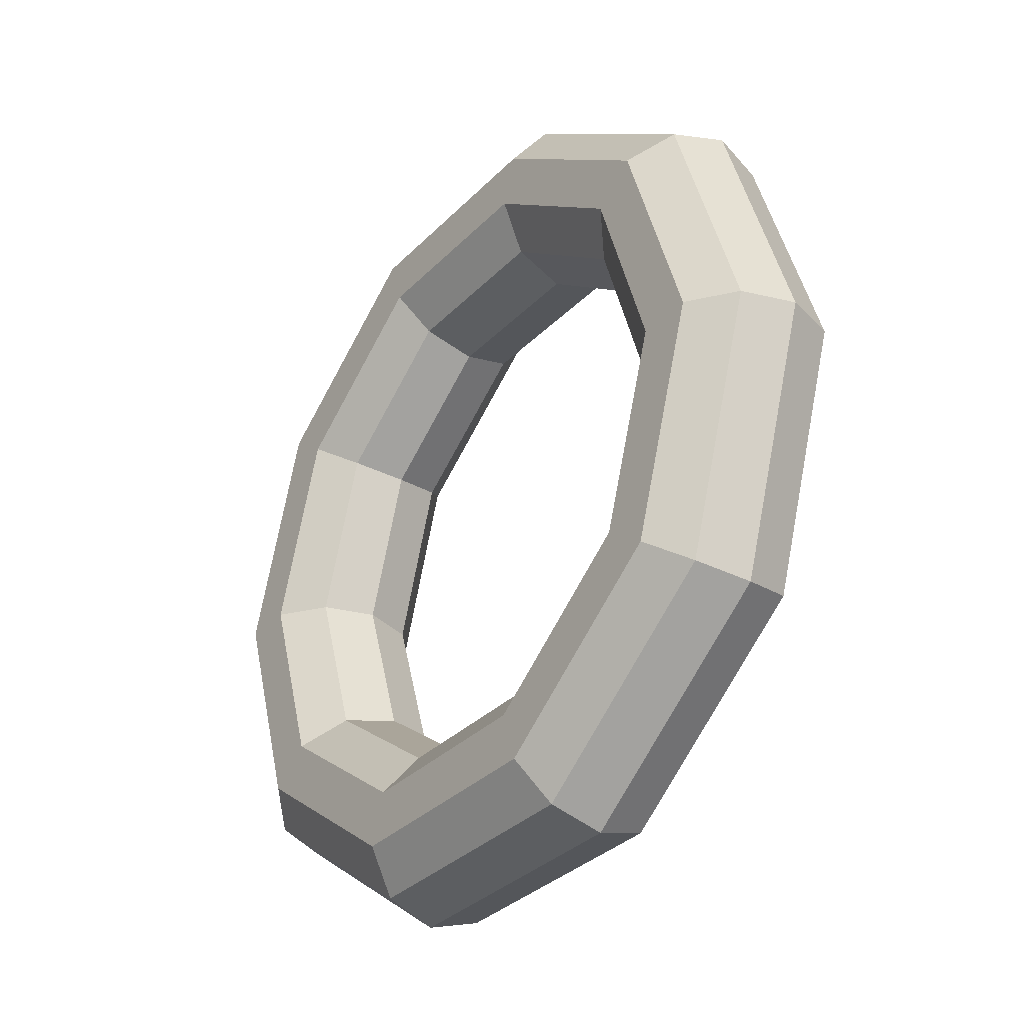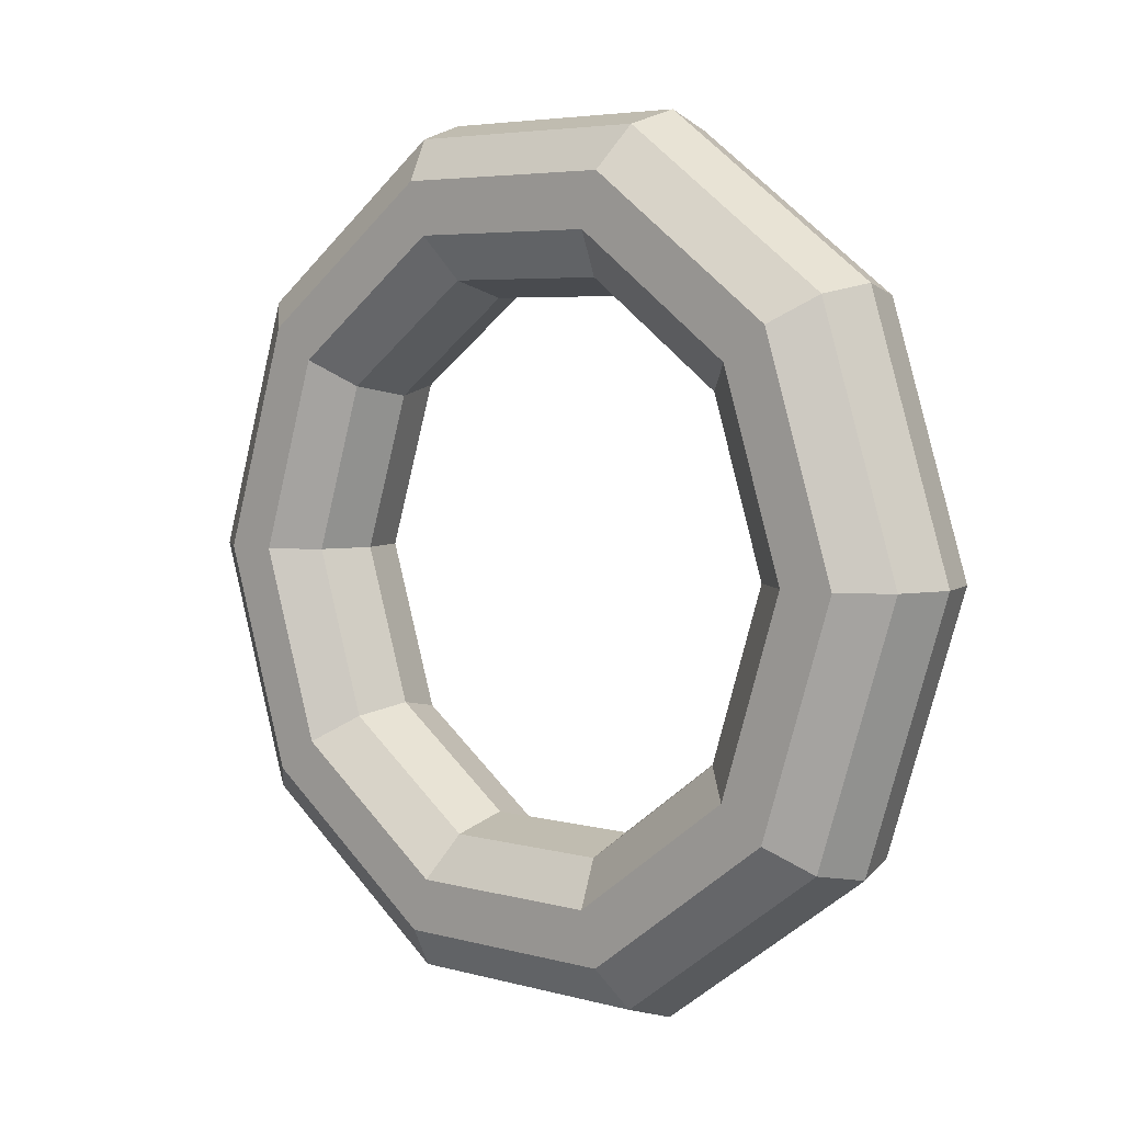
<metadata>
{"format":"obj","ext":"obj","renderer":"f3d","projection":"perspective","resolution":1024,"background":"white","views":[{"elev":-32.9,"azim":-80.3,"up":"+Y"},{"elev":4.8,"azim":-91.8,"up":"+Y"}]}
</metadata>
<code>
v 0.3034 1.345 -0.3143
v 0.7944 0.831 -0.8228
v 0.522 1.43 -0.1419
v 0.522 1.43 -0.1419
v 0.7944 0.831 -0.8228
v 1.044 0.8839 -0.6828
v -0.3034 1.345 0.3143
v 0.3034 1.345 -0.3143
v -0.1235 1.43 0.5267
v -0.1235 1.43 0.5267
v 0.3034 1.345 -0.3143
v 0.522 1.43 -0.1419
v -0.7944 0.831 0.8228
v -0.3034 1.345 0.3143
v -0.6458 0.8839 1.068
v -0.6458 0.8839 1.068
v -0.3034 1.345 0.3143
v -0.1235 1.43 0.5267
v -0.982 0 1.017
v -0.7944 0.831 0.8228
v -0.8452 0 1.274
v -0.8452 0 1.274
v -0.7944 0.831 0.8228
v -0.6458 0.8839 1.068
v -0.7944 -0.831 0.8228
v -0.982 0 1.017
v -0.6458 -0.8839 1.068
v -0.6458 -0.8839 1.068
v -0.982 0 1.017
v -0.8452 0 1.274
v -0.3034 -1.345 0.3143
v -0.7944 -0.831 0.8228
v -0.1235 -1.43 0.5267
v -0.1235 -1.43 0.5267
v -0.7944 -0.831 0.8228
v -0.6458 -0.8839 1.068
v 0.3034 -1.345 -0.3143
v -0.3034 -1.345 0.3143
v 0.522 -1.43 -0.1419
v 0.522 -1.43 -0.1419
v -0.3034 -1.345 0.3143
v -0.1235 -1.43 0.5267
v 0.7944 -0.831 -0.8228
v 0.3034 -1.345 -0.3143
v 1.044 -0.8839 -0.6828
v 1.044 -0.8839 -0.6828
v 0.3034 -1.345 -0.3143
v 0.522 -1.43 -0.1419
v 0.982 0 -1.017
v 0.7944 -0.831 -0.8228
v 1.244 0 -0.8894
v 1.244 0 -0.8894
v 0.7944 -0.831 -0.8228
v 1.044 -0.8839 -0.6828
v 0.7944 0.831 -0.8228
v 0.982 0 -1.017
v 1.044 0.8839 -0.6828
v 1.044 0.8839 -0.6828
v 0.982 0 -1.017
v 1.244 0 -0.8894
v 0.522 1.43 -0.1419
v 1.044 0.8839 -0.6828
v 0.6958 1.654 -0.07535
v 0.6958 1.654 -0.07535
v 1.044 0.8839 -0.6828
v 1.3 1.022 -0.701
v -0.1235 1.43 0.5267
v 0.522 1.43 -0.1419
v -0.05093 1.654 0.698
v -0.05093 1.654 0.698
v 0.522 1.43 -0.1419
v 0.6958 1.654 -0.07535
v -0.6458 0.8839 1.068
v -0.1235 1.43 0.5267
v -0.655 1.022 1.324
v -0.655 1.022 1.324
v -0.1235 1.43 0.5267
v -0.05093 1.654 0.698
v -0.8452 0 1.274
v -0.6458 0.8839 1.068
v -0.8857 0 1.563
v -0.8857 0 1.563
v -0.6458 0.8839 1.068
v -0.655 1.022 1.324
v -0.6458 -0.8839 1.068
v -0.8452 0 1.274
v -0.655 -1.022 1.324
v -0.655 -1.022 1.324
v -0.8452 0 1.274
v -0.8857 0 1.563
v -0.1235 -1.43 0.5267
v -0.6458 -0.8839 1.068
v -0.05093 -1.654 0.698
v -0.05093 -1.654 0.698
v -0.6458 -0.8839 1.068
v -0.655 -1.022 1.324
v 0.522 -1.43 -0.1419
v -0.1235 -1.43 0.5267
v 0.6958 -1.654 -0.07535
v 0.6958 -1.654 -0.07535
v -0.1235 -1.43 0.5267
v -0.05093 -1.654 0.698
v 1.044 -0.8839 -0.6828
v 0.522 -1.43 -0.1419
v 1.3 -1.022 -0.701
v 1.3 -1.022 -0.701
v 0.522 -1.43 -0.1419
v 0.6958 -1.654 -0.07535
v 1.244 0 -0.8894
v 1.044 -0.8839 -0.6828
v 1.531 0 -0.94
v 1.531 0 -0.94
v 1.044 -0.8839 -0.6828
v 1.3 -1.022 -0.701
v 1.044 0.8839 -0.6828
v 1.244 0 -0.8894
v 1.3 1.022 -0.701
v 1.3 1.022 -0.701
v 1.244 0 -0.8894
v 1.531 0 -0.94
v 0.6958 1.654 -0.07535
v 1.3 1.022 -0.701
v 0.7583 1.931 -0.1401
v 0.7583 1.931 -0.1401
v 1.3 1.022 -0.701
v 1.463 1.194 -0.8705
v -0.05093 1.654 0.698
v 0.6958 1.654 -0.07535
v -0.1134 1.931 0.7627
v -0.1134 1.931 0.7627
v 0.6958 1.654 -0.07535
v 0.7583 1.931 -0.1401
v -0.655 1.022 1.324
v -0.05093 1.654 0.698
v -0.8187 1.194 1.493
v -0.8187 1.194 1.493
v -0.05093 1.654 0.698
v -0.1134 1.931 0.7627
v -0.8857 0 1.563
v -0.655 1.022 1.324
v -1.088 0 1.772
v -1.088 0 1.772
v -0.655 1.022 1.324
v -0.8187 1.194 1.493
v -0.655 -1.022 1.324
v -0.8857 0 1.563
v -0.8187 -1.194 1.493
v -0.8187 -1.194 1.493
v -0.8857 0 1.563
v -1.088 0 1.772
v -0.05093 -1.654 0.698
v -0.655 -1.022 1.324
v -0.1134 -1.931 0.7627
v -0.1134 -1.931 0.7627
v -0.655 -1.022 1.324
v -0.8187 -1.194 1.493
v 0.6958 -1.654 -0.07535
v -0.05093 -1.654 0.698
v 0.7583 -1.931 -0.1401
v 0.7583 -1.931 -0.1401
v -0.05093 -1.654 0.698
v -0.1134 -1.931 0.7627
v 1.3 -1.022 -0.701
v 0.6958 -1.654 -0.07535
v 1.463 -1.194 -0.8705
v 1.463 -1.194 -0.8705
v 0.6958 -1.654 -0.07535
v 0.7583 -1.931 -0.1401
v 1.531 0 -0.94
v 1.3 -1.022 -0.701
v 1.733 0 -1.149
v 1.733 0 -1.149
v 1.3 -1.022 -0.701
v 1.463 -1.194 -0.8705
v 1.3 1.022 -0.701
v 1.531 0 -0.94
v 1.463 1.194 -0.8705
v 1.463 1.194 -0.8705
v 1.531 0 -0.94
v 1.733 0 -1.149
v 0.7583 1.931 -0.1401
v 1.463 1.194 -0.8705
v 0.6857 2.155 -0.3114
v 0.6857 2.155 -0.3114
v 1.463 1.194 -0.8705
v 1.473 1.332 -1.127
v -0.1134 1.931 0.7627
v 0.7583 1.931 -0.1401
v -0.2872 2.155 0.6962
v -0.2872 2.155 0.6962
v 0.7583 1.931 -0.1401
v 0.6857 2.155 -0.3114
v -0.8187 1.194 1.493
v -0.1134 1.931 0.7627
v -1.074 1.332 1.511
v -1.074 1.332 1.511
v -0.1134 1.931 0.7627
v -0.2872 2.155 0.6962
v -1.088 0 1.772
v -0.8187 1.194 1.493
v -1.375 0 1.823
v -1.375 0 1.823
v -0.8187 1.194 1.493
v -1.074 1.332 1.511
v -0.8187 -1.194 1.493
v -1.088 0 1.772
v -1.074 -1.332 1.511
v -1.074 -1.332 1.511
v -1.088 0 1.772
v -1.375 0 1.823
v -0.1134 -1.931 0.7627
v -0.8187 -1.194 1.493
v -0.2872 -2.155 0.6962
v -0.2872 -2.155 0.6962
v -0.8187 -1.194 1.493
v -1.074 -1.332 1.511
v 0.7583 -1.931 -0.1401
v -0.1134 -1.931 0.7627
v 0.6857 -2.155 -0.3114
v 0.6857 -2.155 -0.3114
v -0.1134 -1.931 0.7627
v -0.2872 -2.155 0.6962
v 1.463 -1.194 -0.8705
v 0.7583 -1.931 -0.1401
v 1.473 -1.332 -1.127
v 1.473 -1.332 -1.127
v 0.7583 -1.931 -0.1401
v 0.6857 -2.155 -0.3114
v 1.733 0 -1.149
v 1.463 -1.194 -0.8705
v 1.773 0 -1.438
v 1.773 0 -1.438
v 1.463 -1.194 -0.8705
v 1.473 -1.332 -1.127
v 1.463 1.194 -0.8705
v 1.733 0 -1.149
v 1.473 1.332 -1.127
v 1.473 1.332 -1.127
v 1.733 0 -1.149
v 1.773 0 -1.438
v 0.6857 2.155 -0.3114
v 1.473 1.332 -1.127
v 0.5057 2.241 -0.5238
v 0.5057 2.241 -0.5238
v 1.473 1.332 -1.127
v 1.324 1.385 -1.371
v -0.2872 2.155 0.6962
v 0.6857 2.155 -0.3114
v -0.5057 2.241 0.5238
v -0.5057 2.241 0.5238
v 0.6857 2.155 -0.3114
v 0.5057 2.241 -0.5238
v -1.074 1.332 1.511
v -0.2872 2.155 0.6962
v -1.324 1.385 1.371
v -1.324 1.385 1.371
v -0.2872 2.155 0.6962
v -0.5057 2.241 0.5238
v -1.375 0 1.823
v -1.074 1.332 1.511
v -1.637 0 1.695
v -1.637 0 1.695
v -1.074 1.332 1.511
v -1.324 1.385 1.371
v -1.074 -1.332 1.511
v -1.375 0 1.823
v -1.324 -1.385 1.371
v -1.324 -1.385 1.371
v -1.375 0 1.823
v -1.637 0 1.695
v -0.2872 -2.155 0.6962
v -1.074 -1.332 1.511
v -0.5057 -2.241 0.5238
v -0.5057 -2.241 0.5238
v -1.074 -1.332 1.511
v -1.324 -1.385 1.371
v 0.6857 -2.155 -0.3114
v -0.2872 -2.155 0.6962
v 0.5057 -2.241 -0.5238
v 0.5057 -2.241 -0.5238
v -0.2872 -2.155 0.6962
v -0.5057 -2.241 0.5238
v 1.473 -1.332 -1.127
v 0.6857 -2.155 -0.3114
v 1.324 -1.385 -1.371
v 1.324 -1.385 -1.371
v 0.6857 -2.155 -0.3114
v 0.5057 -2.241 -0.5238
v 1.773 0 -1.438
v 1.473 -1.332 -1.127
v 1.637 0 -1.695
v 1.637 0 -1.695
v 1.473 -1.332 -1.127
v 1.324 -1.385 -1.371
v 1.473 1.332 -1.127
v 1.773 0 -1.438
v 1.324 1.385 -1.371
v 1.324 1.385 -1.371
v 1.773 0 -1.438
v 1.637 0 -1.695
v 0.5057 2.241 -0.5238
v 1.324 1.385 -1.371
v 0.2872 2.155 -0.6962
v 0.2872 2.155 -0.6962
v 1.324 1.385 -1.371
v 1.074 1.332 -1.511
v -0.5057 2.241 0.5238
v 0.5057 2.241 -0.5238
v -0.6857 2.155 0.3114
v -0.6857 2.155 0.3114
v 0.5057 2.241 -0.5238
v 0.2872 2.155 -0.6962
v -1.324 1.385 1.371
v -0.5057 2.241 0.5238
v -1.473 1.332 1.127
v -1.473 1.332 1.127
v -0.5057 2.241 0.5238
v -0.6857 2.155 0.3114
v -1.637 0 1.695
v -1.324 1.385 1.371
v -1.773 0 1.438
v -1.773 0 1.438
v -1.324 1.385 1.371
v -1.473 1.332 1.127
v -1.324 -1.385 1.371
v -1.637 0 1.695
v -1.473 -1.332 1.127
v -1.473 -1.332 1.127
v -1.637 0 1.695
v -1.773 0 1.438
v -0.5057 -2.241 0.5238
v -1.324 -1.385 1.371
v -0.6857 -2.155 0.3114
v -0.6857 -2.155 0.3114
v -1.324 -1.385 1.371
v -1.473 -1.332 1.127
v 0.5057 -2.241 -0.5238
v -0.5057 -2.241 0.5238
v 0.2872 -2.155 -0.6962
v 0.2872 -2.155 -0.6962
v -0.5057 -2.241 0.5238
v -0.6857 -2.155 0.3114
v 1.324 -1.385 -1.371
v 0.5057 -2.241 -0.5238
v 1.074 -1.332 -1.511
v 1.074 -1.332 -1.511
v 0.5057 -2.241 -0.5238
v 0.2872 -2.155 -0.6962
v 1.637 0 -1.695
v 1.324 -1.385 -1.371
v 1.375 0 -1.823
v 1.375 0 -1.823
v 1.324 -1.385 -1.371
v 1.074 -1.332 -1.511
v 1.324 1.385 -1.371
v 1.637 0 -1.695
v 1.074 1.332 -1.511
v 1.074 1.332 -1.511
v 1.637 0 -1.695
v 1.375 0 -1.823
v 0.2872 2.155 -0.6962
v 1.074 1.332 -1.511
v 0.1134 1.931 -0.7627
v 0.1134 1.931 -0.7627
v 1.074 1.332 -1.511
v 0.8187 1.194 -1.493
v -0.6857 2.155 0.3114
v 0.2872 2.155 -0.6962
v -0.7583 1.931 0.1401
v -0.7583 1.931 0.1401
v 0.2872 2.155 -0.6962
v 0.1134 1.931 -0.7627
v -1.473 1.332 1.127
v -0.6857 2.155 0.3114
v -1.463 1.194 0.8705
v -1.463 1.194 0.8705
v -0.6857 2.155 0.3114
v -0.7583 1.931 0.1401
v -1.773 0 1.438
v -1.473 1.332 1.127
v -1.733 0 1.149
v -1.733 0 1.149
v -1.473 1.332 1.127
v -1.463 1.194 0.8705
v -1.473 -1.332 1.127
v -1.773 0 1.438
v -1.463 -1.194 0.8705
v -1.463 -1.194 0.8705
v -1.773 0 1.438
v -1.733 0 1.149
v -0.6857 -2.155 0.3114
v -1.473 -1.332 1.127
v -0.7583 -1.931 0.1401
v -0.7583 -1.931 0.1401
v -1.473 -1.332 1.127
v -1.463 -1.194 0.8705
v 0.2872 -2.155 -0.6962
v -0.6857 -2.155 0.3114
v 0.1134 -1.931 -0.7627
v 0.1134 -1.931 -0.7627
v -0.6857 -2.155 0.3114
v -0.7583 -1.931 0.1401
v 1.074 -1.332 -1.511
v 0.2872 -2.155 -0.6962
v 0.8187 -1.194 -1.493
v 0.8187 -1.194 -1.493
v 0.2872 -2.155 -0.6962
v 0.1134 -1.931 -0.7627
v 1.375 0 -1.823
v 1.074 -1.332 -1.511
v 1.088 0 -1.772
v 1.088 0 -1.772
v 1.074 -1.332 -1.511
v 0.8187 -1.194 -1.493
v 1.074 1.332 -1.511
v 1.375 0 -1.823
v 0.8187 1.194 -1.493
v 0.8187 1.194 -1.493
v 1.375 0 -1.823
v 1.088 0 -1.772
v 0.1134 1.931 -0.7627
v 0.8187 1.194 -1.493
v 0.05093 1.654 -0.698
v 0.05093 1.654 -0.698
v 0.8187 1.194 -1.493
v 0.655 1.022 -1.324
v -0.7583 1.931 0.1401
v 0.1134 1.931 -0.7627
v -0.6958 1.654 0.07535
v -0.6958 1.654 0.07535
v 0.1134 1.931 -0.7627
v 0.05093 1.654 -0.698
v -1.463 1.194 0.8705
v -0.7583 1.931 0.1401
v -1.3 1.022 0.701
v -1.3 1.022 0.701
v -0.7583 1.931 0.1401
v -0.6958 1.654 0.07535
v -1.733 0 1.149
v -1.463 1.194 0.8705
v -1.531 0 0.94
v -1.531 0 0.94
v -1.463 1.194 0.8705
v -1.3 1.022 0.701
v -1.463 -1.194 0.8705
v -1.733 0 1.149
v -1.3 -1.022 0.701
v -1.3 -1.022 0.701
v -1.733 0 1.149
v -1.531 0 0.94
v -0.7583 -1.931 0.1401
v -1.463 -1.194 0.8705
v -0.6958 -1.654 0.07535
v -0.6958 -1.654 0.07535
v -1.463 -1.194 0.8705
v -1.3 -1.022 0.701
v 0.1134 -1.931 -0.7627
v -0.7583 -1.931 0.1401
v 0.05093 -1.654 -0.698
v 0.05093 -1.654 -0.698
v -0.7583 -1.931 0.1401
v -0.6958 -1.654 0.07535
v 0.8187 -1.194 -1.493
v 0.1134 -1.931 -0.7627
v 0.655 -1.022 -1.324
v 0.655 -1.022 -1.324
v 0.1134 -1.931 -0.7627
v 0.05093 -1.654 -0.698
v 1.088 0 -1.772
v 0.8187 -1.194 -1.493
v 0.8857 0 -1.563
v 0.8857 0 -1.563
v 0.8187 -1.194 -1.493
v 0.655 -1.022 -1.324
v 0.8187 1.194 -1.493
v 1.088 0 -1.772
v 0.655 1.022 -1.324
v 0.655 1.022 -1.324
v 1.088 0 -1.772
v 0.8857 0 -1.563
v 0.05093 1.654 -0.698
v 0.655 1.022 -1.324
v 0.1235 1.43 -0.5267
v 0.1235 1.43 -0.5267
v 0.655 1.022 -1.324
v 0.6458 0.8839 -1.068
v -0.6958 1.654 0.07535
v 0.05093 1.654 -0.698
v -0.522 1.43 0.1419
v -0.522 1.43 0.1419
v 0.05093 1.654 -0.698
v 0.1235 1.43 -0.5267
v -1.3 1.022 0.701
v -0.6958 1.654 0.07535
v -1.044 0.8839 0.6828
v -1.044 0.8839 0.6828
v -0.6958 1.654 0.07535
v -0.522 1.43 0.1419
v -1.531 0 0.94
v -1.3 1.022 0.701
v -1.244 0 0.8894
v -1.244 0 0.8894
v -1.3 1.022 0.701
v -1.044 0.8839 0.6828
v -1.3 -1.022 0.701
v -1.531 0 0.94
v -1.044 -0.8839 0.6828
v -1.044 -0.8839 0.6828
v -1.531 0 0.94
v -1.244 0 0.8894
v -0.6958 -1.654 0.07535
v -1.3 -1.022 0.701
v -0.522 -1.43 0.1419
v -0.522 -1.43 0.1419
v -1.3 -1.022 0.701
v -1.044 -0.8839 0.6828
v 0.05093 -1.654 -0.698
v -0.6958 -1.654 0.07535
v 0.1235 -1.43 -0.5267
v 0.1235 -1.43 -0.5267
v -0.6958 -1.654 0.07535
v -0.522 -1.43 0.1419
v 0.655 -1.022 -1.324
v 0.05093 -1.654 -0.698
v 0.6458 -0.8839 -1.068
v 0.6458 -0.8839 -1.068
v 0.05093 -1.654 -0.698
v 0.1235 -1.43 -0.5267
v 0.8857 0 -1.563
v 0.655 -1.022 -1.324
v 0.8452 0 -1.274
v 0.8452 0 -1.274
v 0.655 -1.022 -1.324
v 0.6458 -0.8839 -1.068
v 0.655 1.022 -1.324
v 0.8857 0 -1.563
v 0.6458 0.8839 -1.068
v 0.6458 0.8839 -1.068
v 0.8857 0 -1.563
v 0.8452 0 -1.274
v 0.1235 1.43 -0.5267
v 0.6458 0.8839 -1.068
v 0.3034 1.345 -0.3143
v 0.3034 1.345 -0.3143
v 0.6458 0.8839 -1.068
v 0.7944 0.831 -0.8228
v -0.522 1.43 0.1419
v 0.1235 1.43 -0.5267
v -0.3034 1.345 0.3143
v -0.3034 1.345 0.3143
v 0.1235 1.43 -0.5267
v 0.3034 1.345 -0.3143
v -1.044 0.8839 0.6828
v -0.522 1.43 0.1419
v -0.7944 0.831 0.8228
v -0.7944 0.831 0.8228
v -0.522 1.43 0.1419
v -0.3034 1.345 0.3143
v -1.244 0 0.8894
v -1.044 0.8839 0.6828
v -0.982 0 1.017
v -0.982 0 1.017
v -1.044 0.8839 0.6828
v -0.7944 0.831 0.8228
v -1.044 -0.8839 0.6828
v -1.244 0 0.8894
v -0.7944 -0.831 0.8228
v -0.7944 -0.831 0.8228
v -1.244 0 0.8894
v -0.982 0 1.017
v -0.522 -1.43 0.1419
v -1.044 -0.8839 0.6828
v -0.3034 -1.345 0.3143
v -0.3034 -1.345 0.3143
v -1.044 -0.8839 0.6828
v -0.7944 -0.831 0.8228
v 0.1235 -1.43 -0.5267
v -0.522 -1.43 0.1419
v 0.3034 -1.345 -0.3143
v 0.3034 -1.345 -0.3143
v -0.522 -1.43 0.1419
v -0.3034 -1.345 0.3143
v 0.6458 -0.8839 -1.068
v 0.1235 -1.43 -0.5267
v 0.7944 -0.831 -0.8228
v 0.7944 -0.831 -0.8228
v 0.1235 -1.43 -0.5267
v 0.3034 -1.345 -0.3143
v 0.8452 0 -1.274
v 0.6458 -0.8839 -1.068
v 0.982 0 -1.017
v 0.982 0 -1.017
v 0.6458 -0.8839 -1.068
v 0.7944 -0.831 -0.8228
v 0.6458 0.8839 -1.068
v 0.8452 0 -1.274
v 0.7944 0.831 -0.8228
v 0.7944 0.831 -0.8228
v 0.8452 0 -1.274
v 0.982 0 -1.017
f 1 2 3
f 4 5 6
f 7 8 9
f 10 11 12
f 13 14 15
f 16 17 18
f 19 20 21
f 22 23 24
f 25 26 27
f 28 29 30
f 31 32 33
f 34 35 36
f 37 38 39
f 40 41 42
f 43 44 45
f 46 47 48
f 49 50 51
f 52 53 54
f 55 56 57
f 58 59 60
f 61 62 63
f 64 65 66
f 67 68 69
f 70 71 72
f 73 74 75
f 76 77 78
f 79 80 81
f 82 83 84
f 85 86 87
f 88 89 90
f 91 92 93
f 94 95 96
f 97 98 99
f 100 101 102
f 103 104 105
f 106 107 108
f 109 110 111
f 112 113 114
f 115 116 117
f 118 119 120
f 121 122 123
f 124 125 126
f 127 128 129
f 130 131 132
f 133 134 135
f 136 137 138
f 139 140 141
f 142 143 144
f 145 146 147
f 148 149 150
f 151 152 153
f 154 155 156
f 157 158 159
f 160 161 162
f 163 164 165
f 166 167 168
f 169 170 171
f 172 173 174
f 175 176 177
f 178 179 180
f 181 182 183
f 184 185 186
f 187 188 189
f 190 191 192
f 193 194 195
f 196 197 198
f 199 200 201
f 202 203 204
f 205 206 207
f 208 209 210
f 211 212 213
f 214 215 216
f 217 218 219
f 220 221 222
f 223 224 225
f 226 227 228
f 229 230 231
f 232 233 234
f 235 236 237
f 238 239 240
f 241 242 243
f 244 245 246
f 247 248 249
f 250 251 252
f 253 254 255
f 256 257 258
f 259 260 261
f 262 263 264
f 265 266 267
f 268 269 270
f 271 272 273
f 274 275 276
f 277 278 279
f 280 281 282
f 283 284 285
f 286 287 288
f 289 290 291
f 292 293 294
f 295 296 297
f 298 299 300
f 301 302 303
f 304 305 306
f 307 308 309
f 310 311 312
f 313 314 315
f 316 317 318
f 319 320 321
f 322 323 324
f 325 326 327
f 328 329 330
f 331 332 333
f 334 335 336
f 337 338 339
f 340 341 342
f 343 344 345
f 346 347 348
f 349 350 351
f 352 353 354
f 355 356 357
f 358 359 360
f 361 362 363
f 364 365 366
f 367 368 369
f 370 371 372
f 373 374 375
f 376 377 378
f 379 380 381
f 382 383 384
f 385 386 387
f 388 389 390
f 391 392 393
f 394 395 396
f 397 398 399
f 400 401 402
f 403 404 405
f 406 407 408
f 409 410 411
f 412 413 414
f 415 416 417
f 418 419 420
f 421 422 423
f 424 425 426
f 427 428 429
f 430 431 432
f 433 434 435
f 436 437 438
f 439 440 441
f 442 443 444
f 445 446 447
f 448 449 450
f 451 452 453
f 454 455 456
f 457 458 459
f 460 461 462
f 463 464 465
f 466 467 468
f 469 470 471
f 472 473 474
f 475 476 477
f 478 479 480
f 481 482 483
f 484 485 486
f 487 488 489
f 490 491 492
f 493 494 495
f 496 497 498
f 499 500 501
f 502 503 504
f 505 506 507
f 508 509 510
f 511 512 513
f 514 515 516
f 517 518 519
f 520 521 522
f 523 524 525
f 526 527 528
f 529 530 531
f 532 533 534
f 535 536 537
f 538 539 540
f 541 542 543
f 544 545 546
f 547 548 549
f 550 551 552
f 553 554 555
f 556 557 558
f 559 560 561
f 562 563 564
f 565 566 567
f 568 569 570
f 571 572 573
f 574 575 576
f 577 578 579
f 580 581 582
f 583 584 585
f 586 587 588
f 589 590 591
f 592 593 594
f 595 596 597
f 598 599 600

</code>
